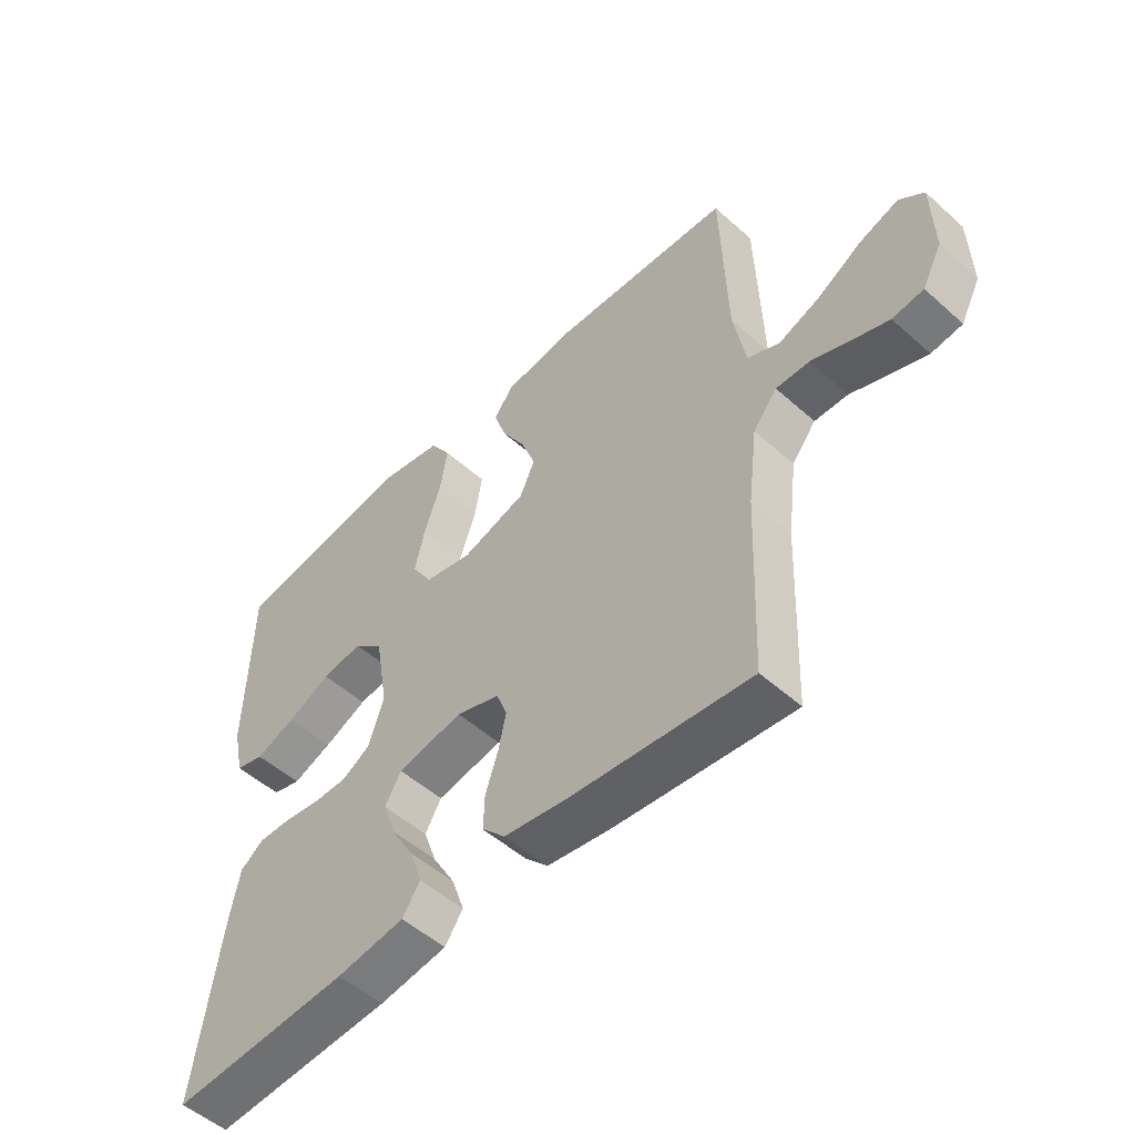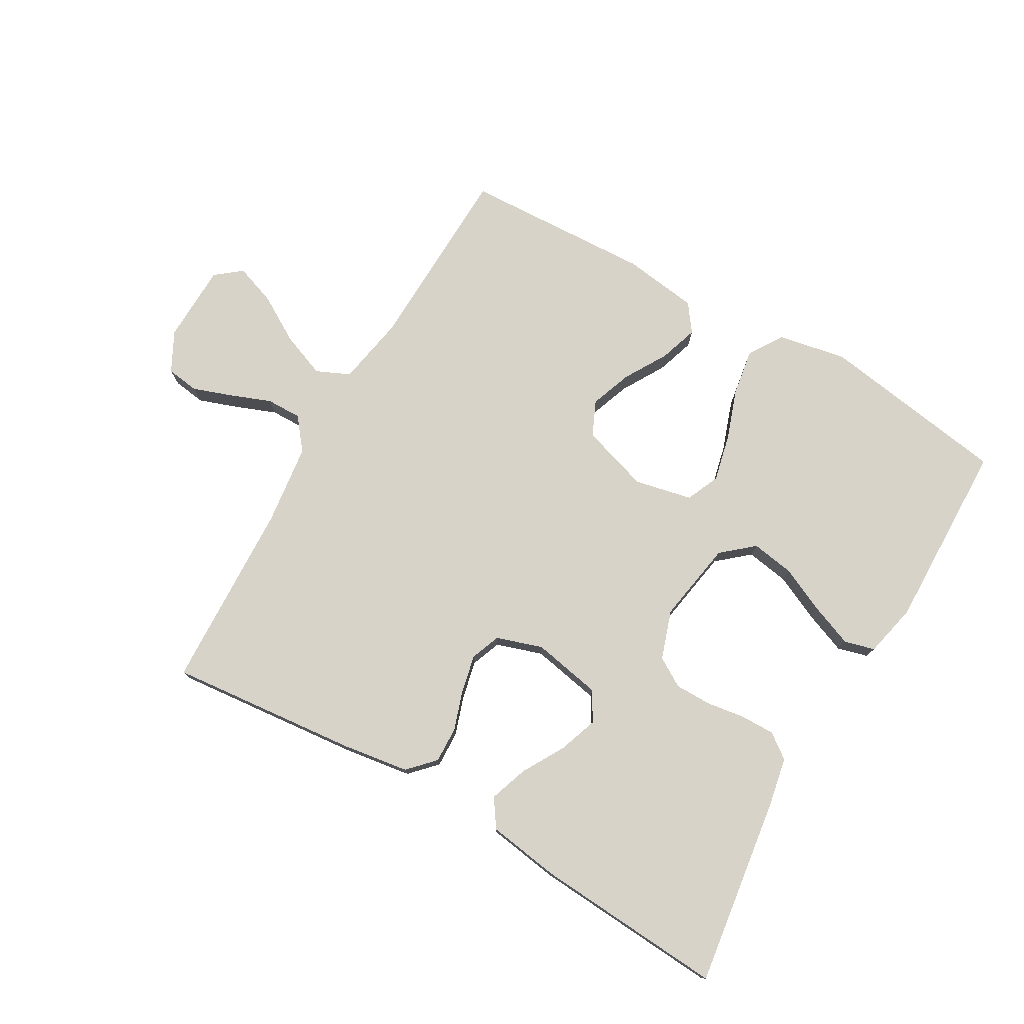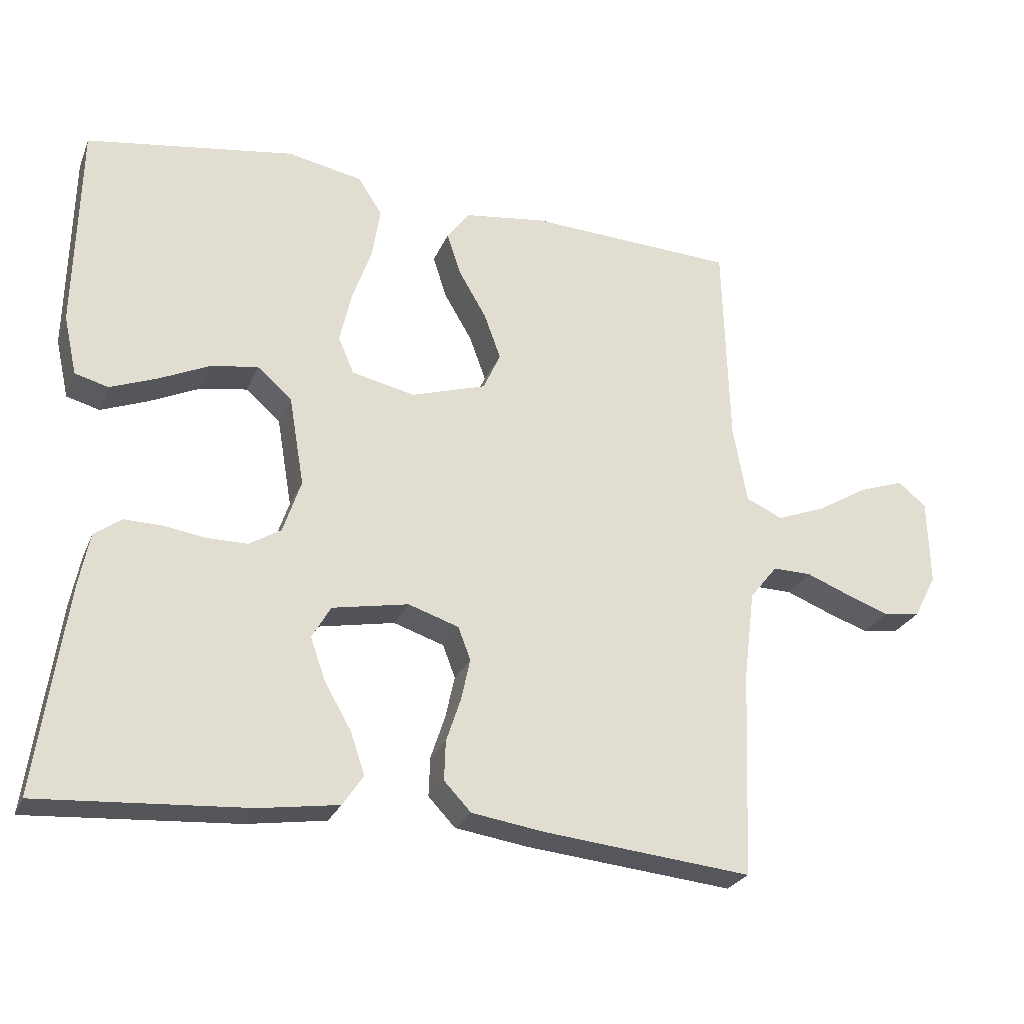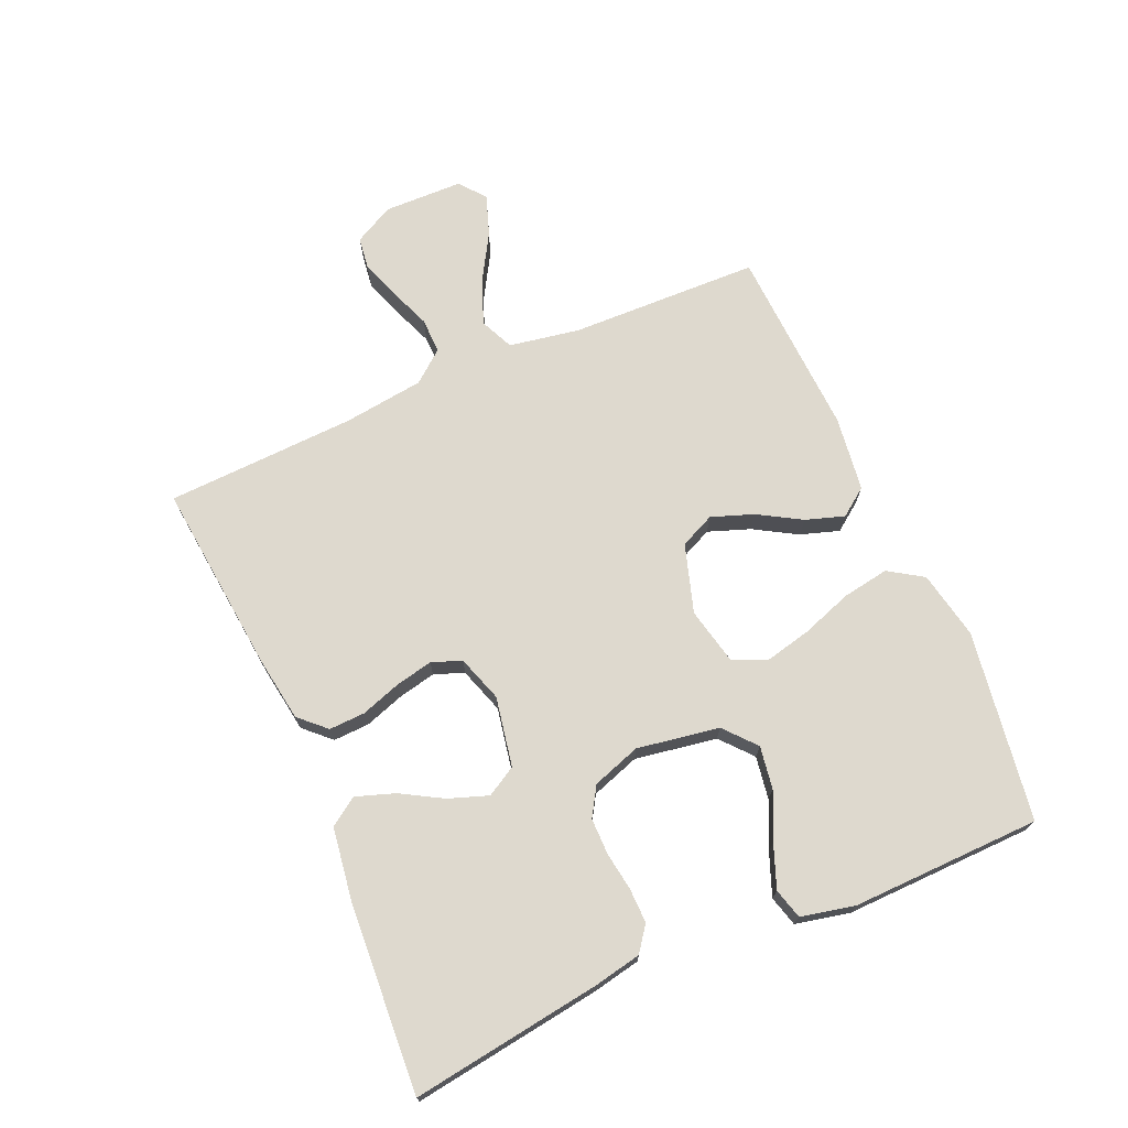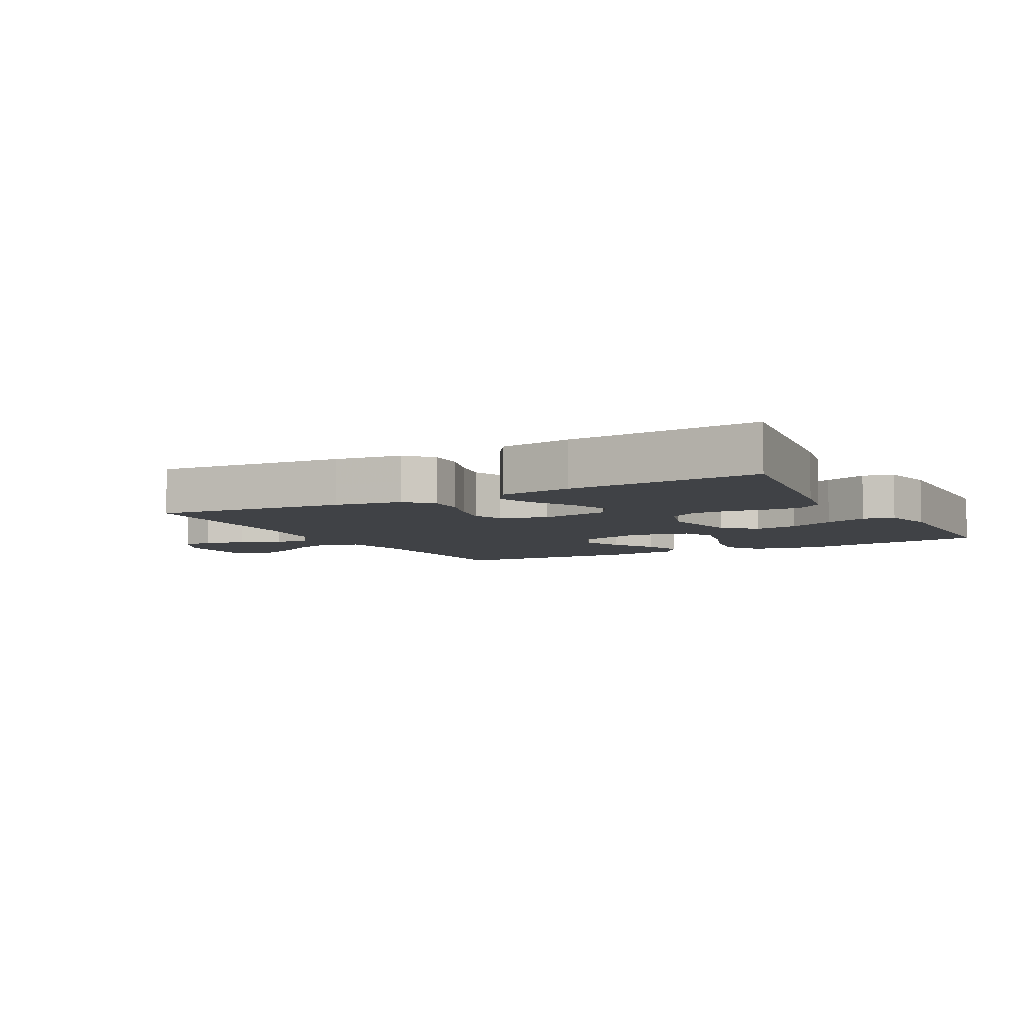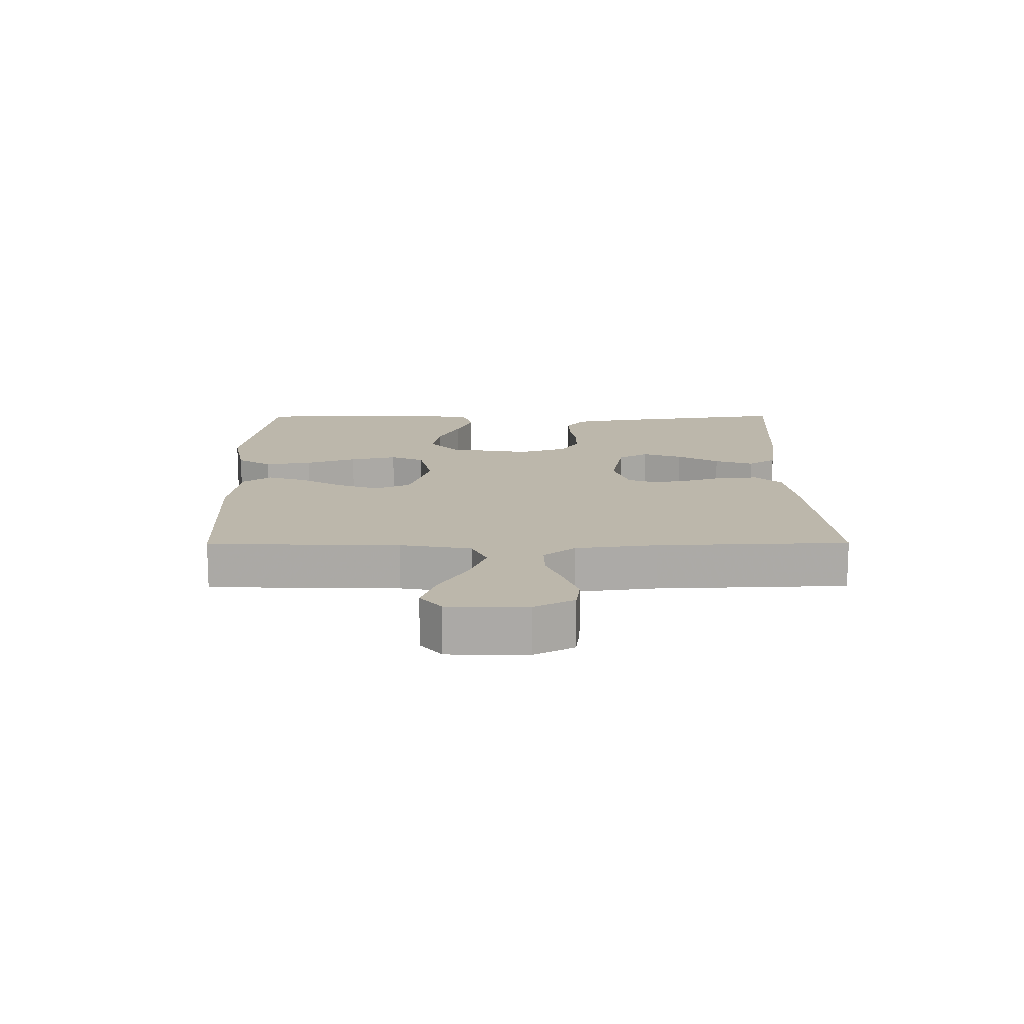
<metadata>
{"format":"obj","ext":"obj","renderer":"f3d","projection":"perspective","resolution":1024,"background":"white","views":[{"elev":-51.8,"azim":46.0,"up":"+Z"},{"elev":76.6,"azim":-150.0,"up":"+Y"},{"elev":-25.9,"azim":-19.3,"up":"+Z"},{"elev":71.6,"azim":-113.7,"up":"+Y"},{"elev":-6.3,"azim":-151.4,"up":"+Y"},{"elev":14.3,"azim":89.6,"up":"+Y"}]}
</metadata>
<code>
v -0.5 0.07 -0.5
v -0.458 0.07 -0.2
v -0.443 0.07 -0.124
v -0.404 0.07 -0.095
v -0.349 0.07 -0.096
v -0.289 0.07 -0.105
v -0.231 0.07 -0.105
v -0.185 0.07 -0.077
v -0.159 0.07 0
v -0.181 0.07 0.13
v -0.231 0.07 0.173
v -0.299 0.07 0.162
v -0.372 0.07 0.128
v -0.439 0.07 0.102
v -0.487 0.07 0.115
v -0.506 0.07 0.2
v -0.5 0.07 0.5
v -0.2 0.07 0.546
v -0.092 0.07 0.525
v -0.057 0.07 0.471
v -0.069 0.07 0.397
v -0.097 0.07 0.317
v -0.114 0.07 0.243
v -0.091 0.07 0.19
v 0 0.07 0.17
v 0.108 0.07 0.204
v 0.133 0.07 0.259
v 0.109 0.07 0.325
v 0.069 0.07 0.393
v 0.049 0.07 0.454
v 0.081 0.07 0.498
v 0.2 0.07 0.514
v 0.5 0.07 0.5
v 0.509 0.07 0.2
v 0.529 0.07 0.088
v 0.582 0.07 0.064
v 0.652 0.07 0.091
v 0.726 0.07 0.135
v 0.791 0.07 0.158
v 0.832 0.07 0.125
v 0.835 0.07 0
v 0.802 0.07 -0.063
v 0.75 0.07 -0.07
v 0.688 0.07 -0.048
v 0.624 0.07 -0.023
v 0.568 0.07 -0.022
v 0.528 0.07 -0.072
v 0.512 0.07 -0.2
v 0.5 0.07 -0.5
v 0.2 0.07 -0.47
v 0.094 0.07 -0.454
v 0.055 0.07 -0.413
v 0.057 0.07 -0.356
v 0.078 0.07 -0.293
v 0.091 0.07 -0.233
v 0.073 0.07 -0.186
v 0 0.07 -0.162
v -0.11 0.07 -0.183
v -0.137 0.07 -0.23
v -0.115 0.07 -0.292
v -0.077 0.07 -0.358
v -0.056 0.07 -0.419
v -0.086 0.07 -0.463
v -0.2 0.07 -0.48
v -0.5 0 -0.5
v -0.458 0 -0.2
v -0.443 0 -0.124
v -0.404 0 -0.095
v -0.349 0 -0.096
v -0.289 0 -0.105
v -0.231 0 -0.105
v -0.185 0 -0.077
v -0.159 0 0
v -0.181 0 0.13
v -0.231 0 0.173
v -0.299 0 0.162
v -0.372 0 0.128
v -0.439 0 0.102
v -0.487 0 0.115
v -0.506 0 0.2
v -0.5 0 0.5
v -0.2 0 0.546
v -0.092 0 0.525
v -0.057 0 0.471
v -0.069 0 0.397
v -0.097 0 0.317
v -0.114 0 0.243
v -0.091 0 0.19
v 0 0 0.17
v 0.108 0 0.204
v 0.133 0 0.259
v 0.109 0 0.325
v 0.069 0 0.393
v 0.049 0 0.454
v 0.081 0 0.498
v 0.2 0 0.514
v 0.5 0 0.5
v 0.509 0 0.2
v 0.529 0 0.088
v 0.582 0 0.064
v 0.652 0 0.091
v 0.726 0 0.135
v 0.791 0 0.158
v 0.832 0 0.125
v 0.835 0 0
v 0.802 0 -0.063
v 0.75 0 -0.07
v 0.688 0 -0.048
v 0.624 0 -0.023
v 0.568 0 -0.022
v 0.528 0 -0.072
v 0.512 0 -0.2
v 0.5 0 -0.5
v 0.2 0 -0.47
v 0.094 0 -0.454
v 0.055 0 -0.413
v 0.057 0 -0.356
v 0.078 0 -0.293
v 0.091 0 -0.233
v 0.073 0 -0.186
v 0 0 -0.162
v -0.11 0 -0.183
v -0.137 0 -0.23
v -0.115 0 -0.292
v -0.077 0 -0.358
v -0.056 0 -0.419
v -0.086 0 -0.463
v -0.2 0 -0.48
f 60 61 62 63
f 59 60 63 64
f 51 52 53 54
f 51 54 55
f 48 49 50 51
f 47 48 51 55
f 46 47 55 56
f 42 43 44 45
f 40 41 42 45
f 40 45 46
f 37 38 39 40
f 36 37 40 46
f 35 36 46 56
f 31 32 33 34
f 28 29 30 31
f 27 28 31 34
f 26 27 34 35
f 19 20 21 22
f 19 22 23
f 18 19 23
f 17 18 23
f 16 17 23 24
f 12 13 14 15
f 12 15 16
f 11 12 16
f 3 4 5 6
f 3 6 7
f 2 3 7
f 59 64 1 2
f 58 59 2 7
f 57 58 7 8
f 56 57 8 9
f 25 26 35 56
f 25 56 9 10
f 11 16 24 25
f 10 11 25
f 127 126 125 124
f 128 127 124 123
f 118 117 116 115
f 119 118 115
f 115 114 113 112
f 119 115 112 111
f 120 119 111 110
f 109 108 107 106
f 109 106 105 104
f 110 109 104
f 104 103 102 101
f 110 104 101 100
f 120 110 100 99
f 98 97 96 95
f 95 94 93 92
f 98 95 92 91
f 99 98 91 90
f 86 85 84 83
f 87 86 83
f 87 83 82
f 87 82 81
f 88 87 81 80
f 79 78 77 76
f 80 79 76
f 80 76 75
f 70 69 68 67
f 71 70 67
f 71 67 66
f 66 65 128 123
f 71 66 123 122
f 72 71 122 121
f 73 72 121 120
f 120 99 90 89
f 74 73 120 89
f 89 88 80 75
f 89 75 74
f 1 65 66 2
f 2 66 67 3
f 3 67 68 4
f 4 68 69 5
f 5 69 70 6
f 6 70 71 7
f 7 71 72 8
f 8 72 73 9
f 9 73 74 10
f 10 74 75 11
f 11 75 76 12
f 12 76 77 13
f 13 77 78 14
f 14 78 79 15
f 15 79 80 16
f 16 80 81 17
f 17 81 82 18
f 18 82 83 19
f 19 83 84 20
f 20 84 85 21
f 21 85 86 22
f 22 86 87 23
f 23 87 88 24
f 24 88 89 25
f 25 89 90 26
f 26 90 91 27
f 27 91 92 28
f 28 92 93 29
f 29 93 94 30
f 30 94 95 31
f 31 95 96 32
f 32 96 97 33
f 33 97 98 34
f 34 98 99 35
f 35 99 100 36
f 36 100 101 37
f 37 101 102 38
f 38 102 103 39
f 39 103 104 40
f 40 104 105 41
f 41 105 106 42
f 42 106 107 43
f 43 107 108 44
f 44 108 109 45
f 45 109 110 46
f 46 110 111 47
f 47 111 112 48
f 48 112 113 49
f 49 113 114 50
f 50 114 115 51
f 51 115 116 52
f 52 116 117 53
f 53 117 118 54
f 54 118 119 55
f 55 119 120 56
f 56 120 121 57
f 57 121 122 58
f 58 122 123 59
f 59 123 124 60
f 60 124 125 61
f 61 125 126 62
f 62 126 127 63
f 63 127 128 64
f 64 128 65 1

</code>
